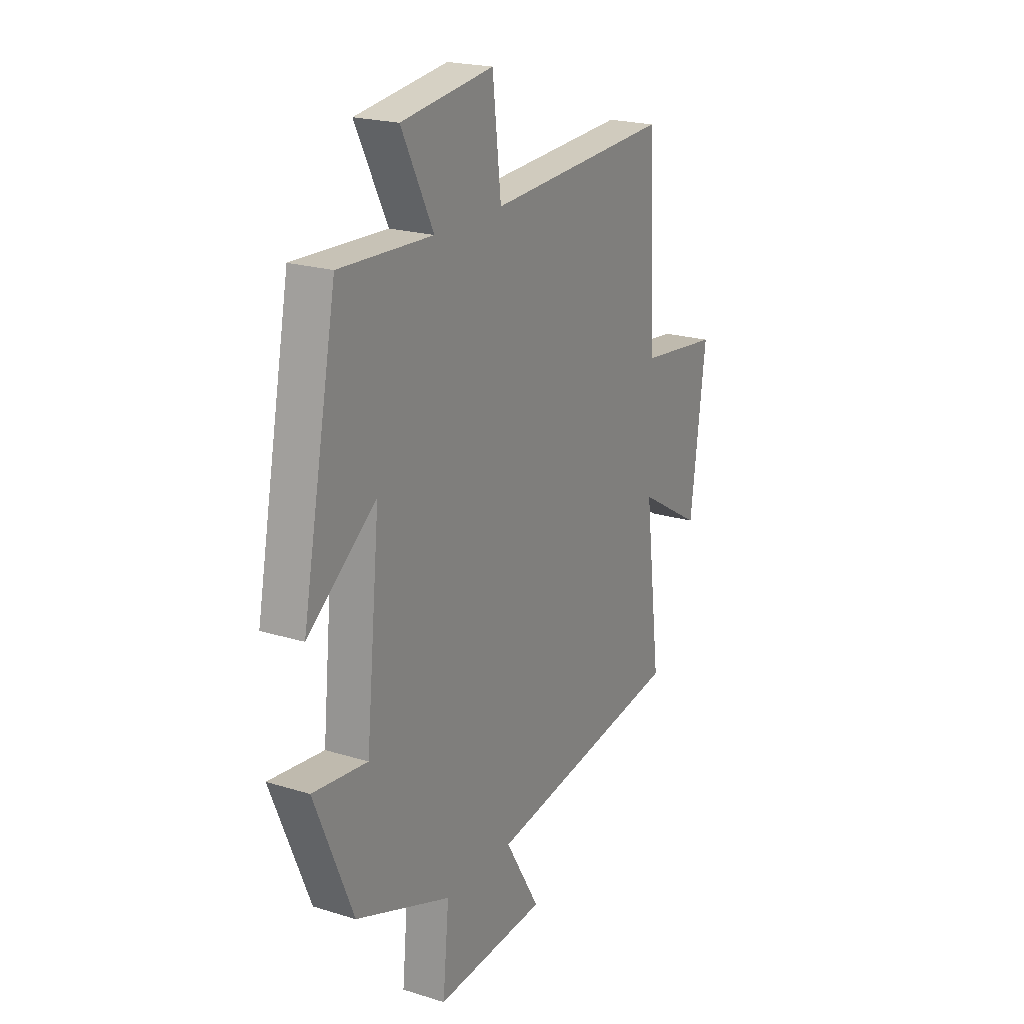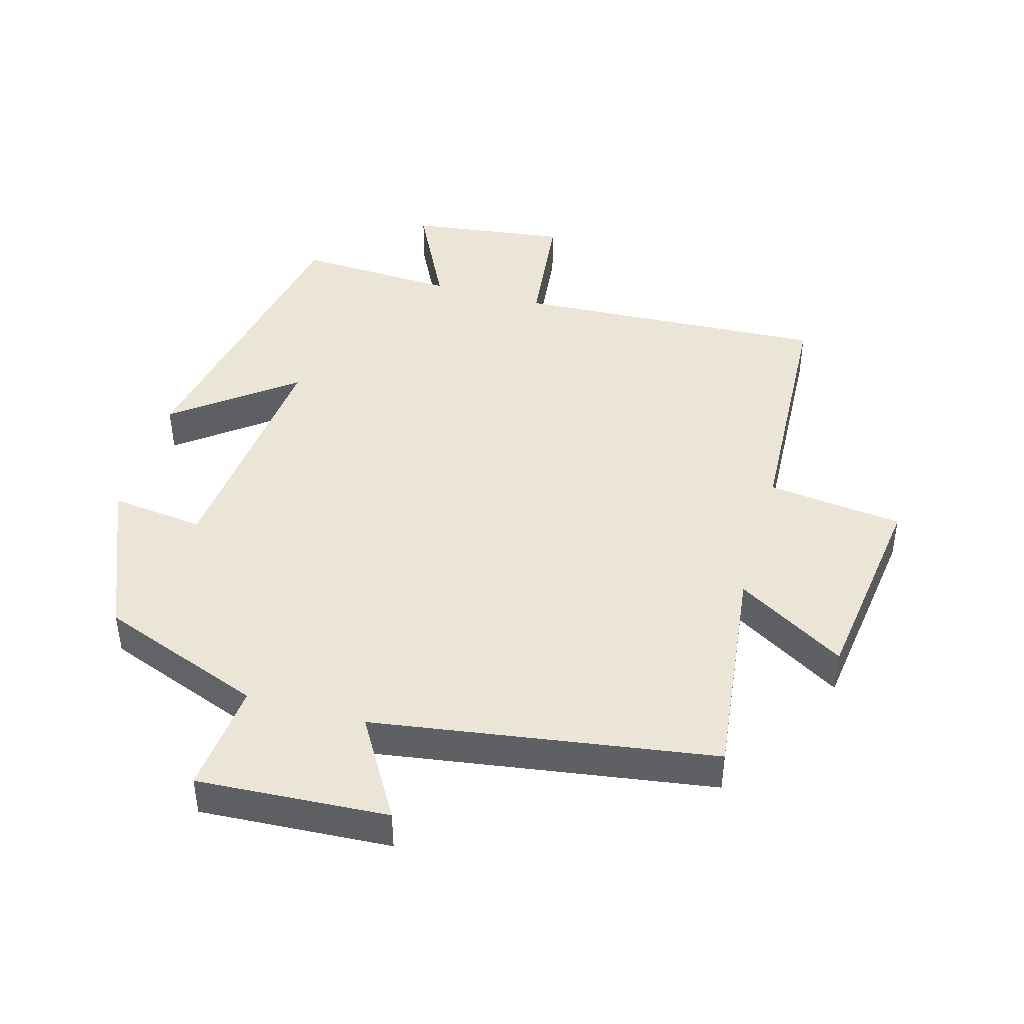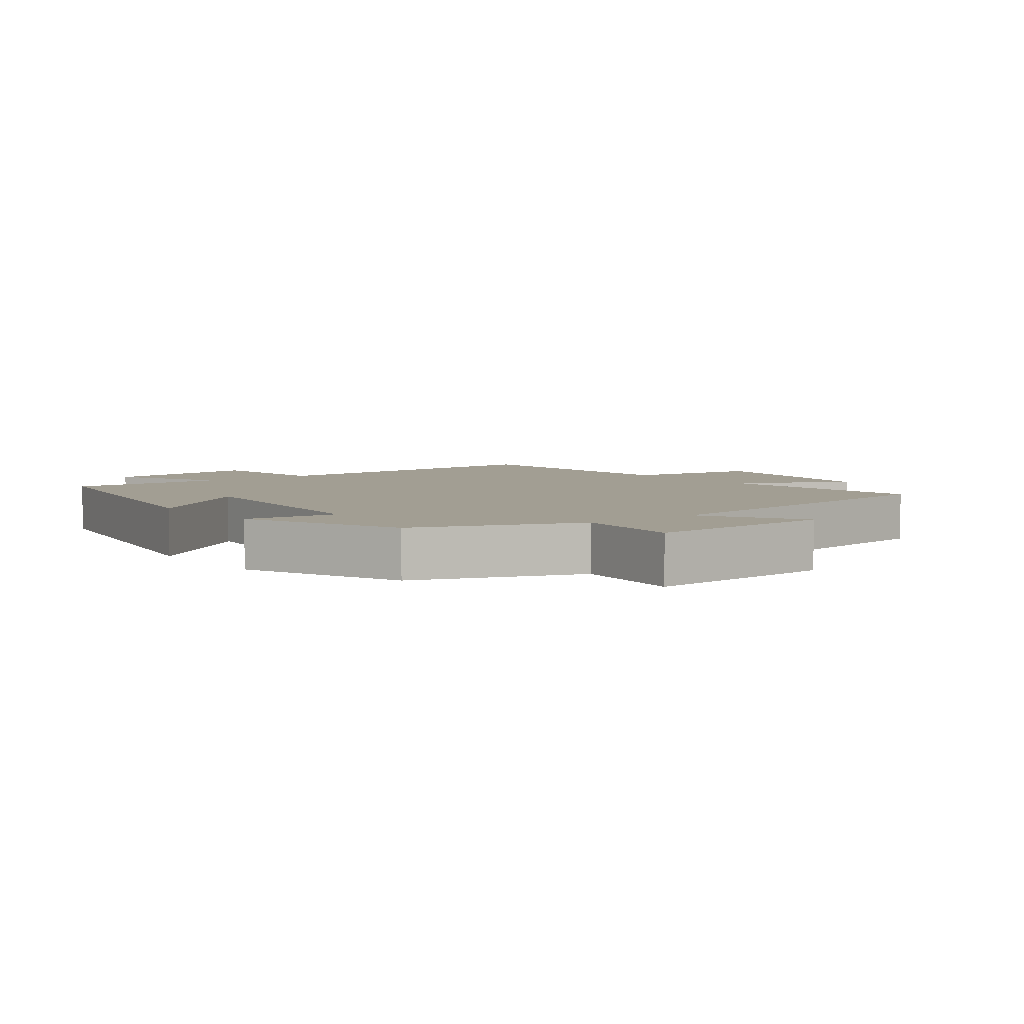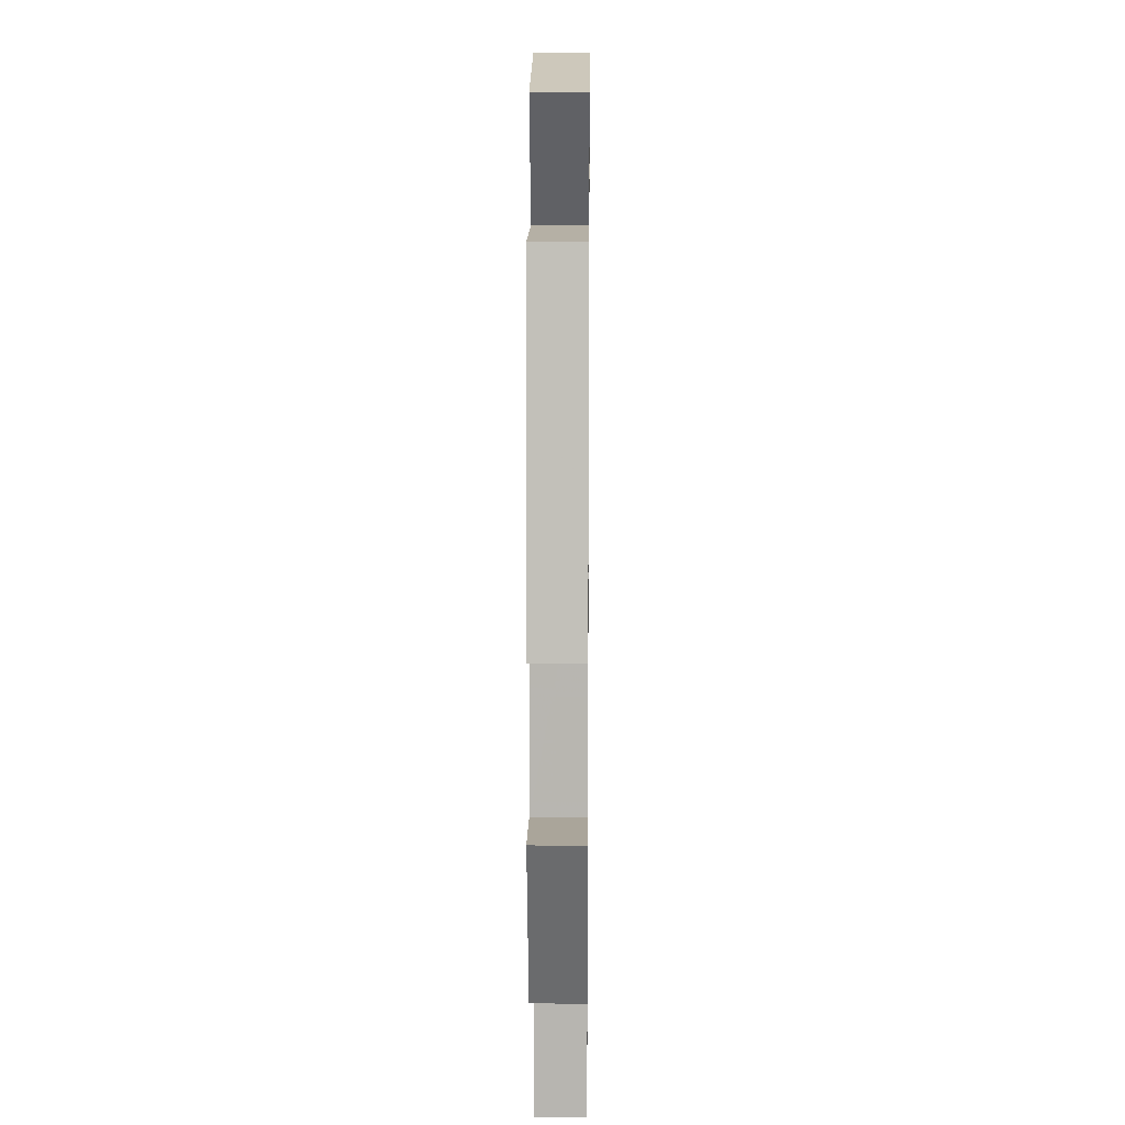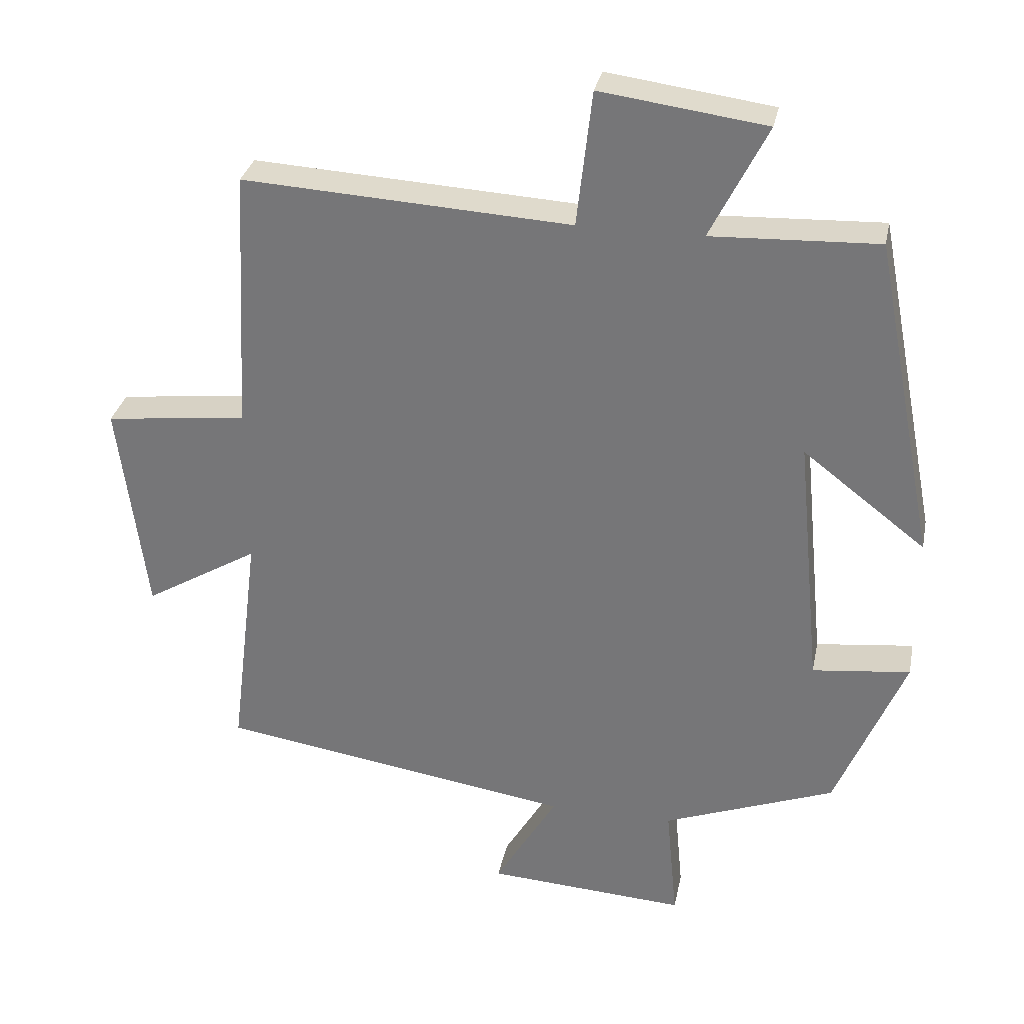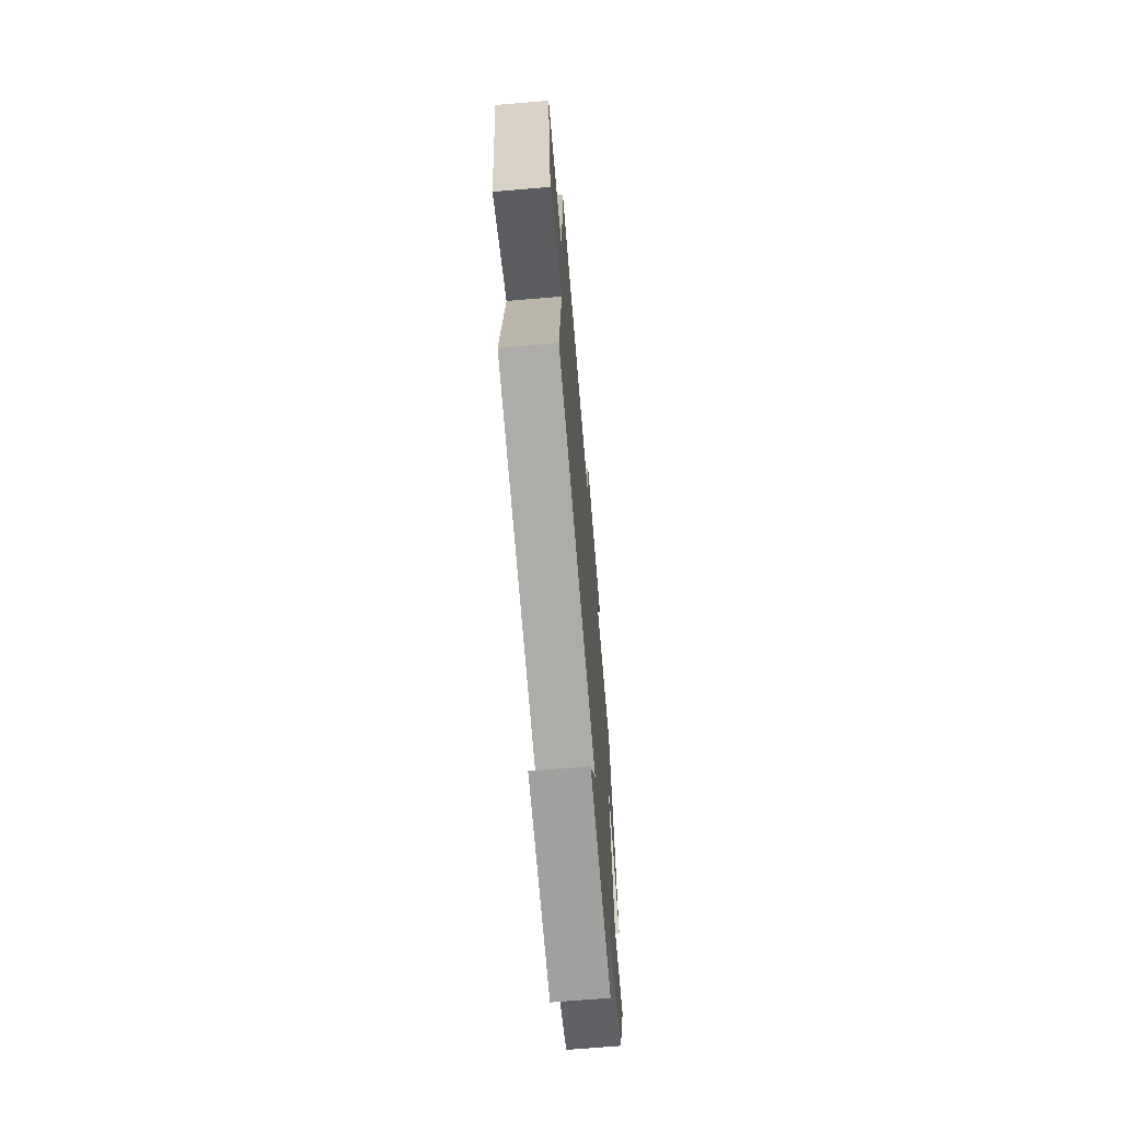
<metadata>
{"format":"obj","ext":"obj","renderer":"f3d","projection":"perspective","resolution":1024,"background":"white","views":[{"elev":21.1,"azim":119.0,"up":"+Z"},{"elev":44.0,"azim":-164.1,"up":"+Y"},{"elev":5.0,"azim":142.7,"up":"+Y"},{"elev":14.1,"azim":90.6,"up":"+Z"},{"elev":31.2,"azim":11.4,"up":"+Z"},{"elev":-68.2,"azim":-85.2,"up":"+Z"}]}
</metadata>
<code>
v 0.401 0.07 -0.407
v 0.154 0.07 -0.5
v 0.17 0.07 -0.669
v -0.118 0.07 -0.651
v -0.028 0.07 -0.5
v -0.541 0.07 -0.421
v -0.5 0.07 -0.088
v -0.665 0.07 -0.186
v -0.705 0.07 0.124
v -0.5 0.07 0.148
v -0.48 0.07 0.527
v -0.008 0.07 0.5
v 0.014 0.07 0.695
v 0.252 0.07 0.663
v 0.17 0.07 0.5
v 0.41 0.07 0.51
v 0.5 0.07 0.047
v 0.323 0.07 0.183
v 0.359 0.07 -0.185
v 0.5 0.07 -0.169
v 0.401 0 -0.407
v 0.154 0 -0.5
v 0.17 0 -0.669
v -0.118 0 -0.651
v -0.028 0 -0.5
v -0.541 0 -0.421
v -0.5 0 -0.088
v -0.665 0 -0.186
v -0.705 0 0.124
v -0.5 0 0.148
v -0.48 0 0.527
v -0.008 0 0.5
v 0.014 0 0.695
v 0.252 0 0.663
v 0.17 0 0.5
v 0.41 0 0.51
v 0.5 0 0.047
v 0.323 0 0.183
v 0.359 0 -0.185
v 0.5 0 -0.169
f 19 20 1 2
f 18 19 2
f 15 16 17 18
f 15 18 2
f 12 13 14 15
f 12 15 2
f 12 2 3
f 11 12 3
f 10 11 3
f 7 8 9 10
f 7 10 3
f 5 6 7
f 5 7 3
f 3 4 5
f 22 21 40 39
f 22 39 38
f 38 37 36 35
f 22 38 35
f 35 34 33 32
f 22 35 32
f 23 22 32
f 23 32 31
f 23 31 30
f 30 29 28 27
f 23 30 27
f 27 26 25
f 23 27 25
f 25 24 23
f 1 21 22 2
f 2 22 23 3
f 3 23 24 4
f 4 24 25 5
f 5 25 26 6
f 6 26 27 7
f 7 27 28 8
f 8 28 29 9
f 9 29 30 10
f 10 30 31 11
f 11 31 32 12
f 12 32 33 13
f 13 33 34 14
f 14 34 35 15
f 15 35 36 16
f 16 36 37 17
f 17 37 38 18
f 18 38 39 19
f 19 39 40 20
f 20 40 21 1

</code>
